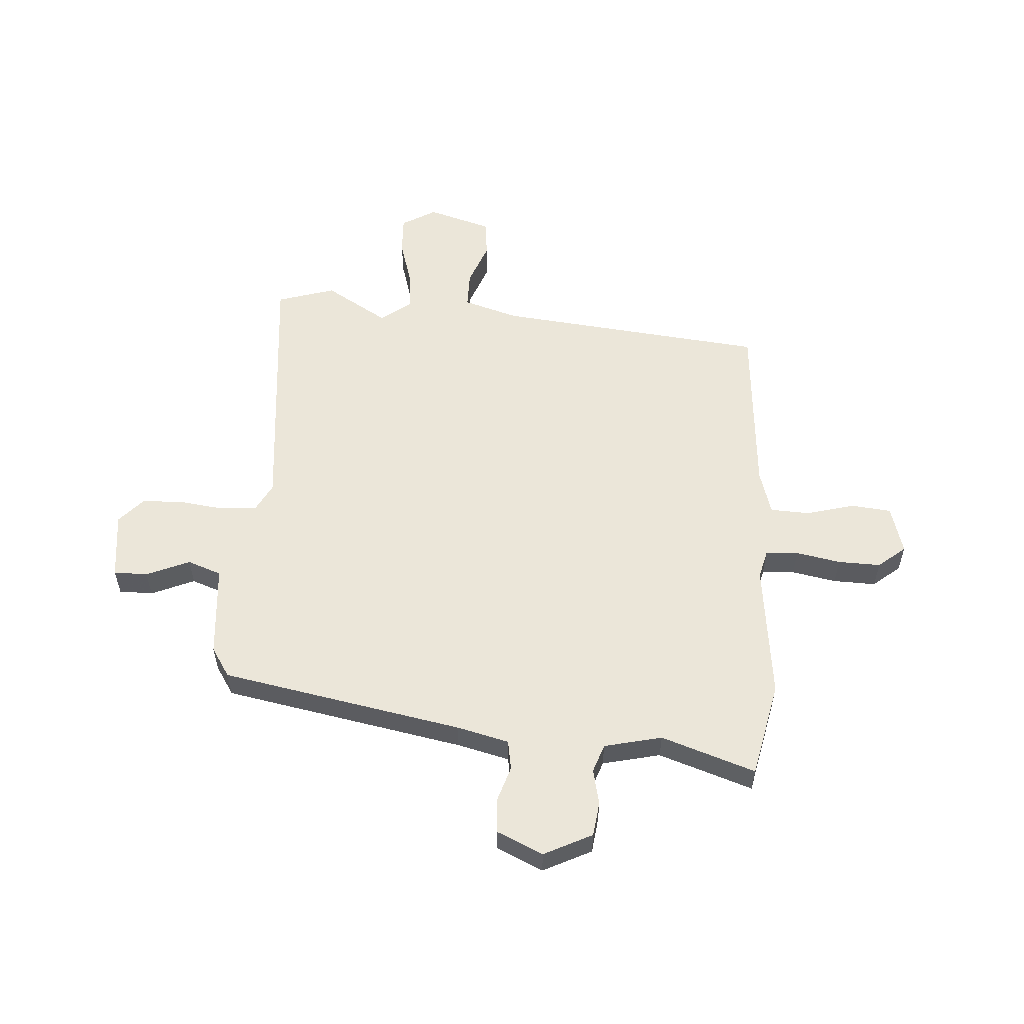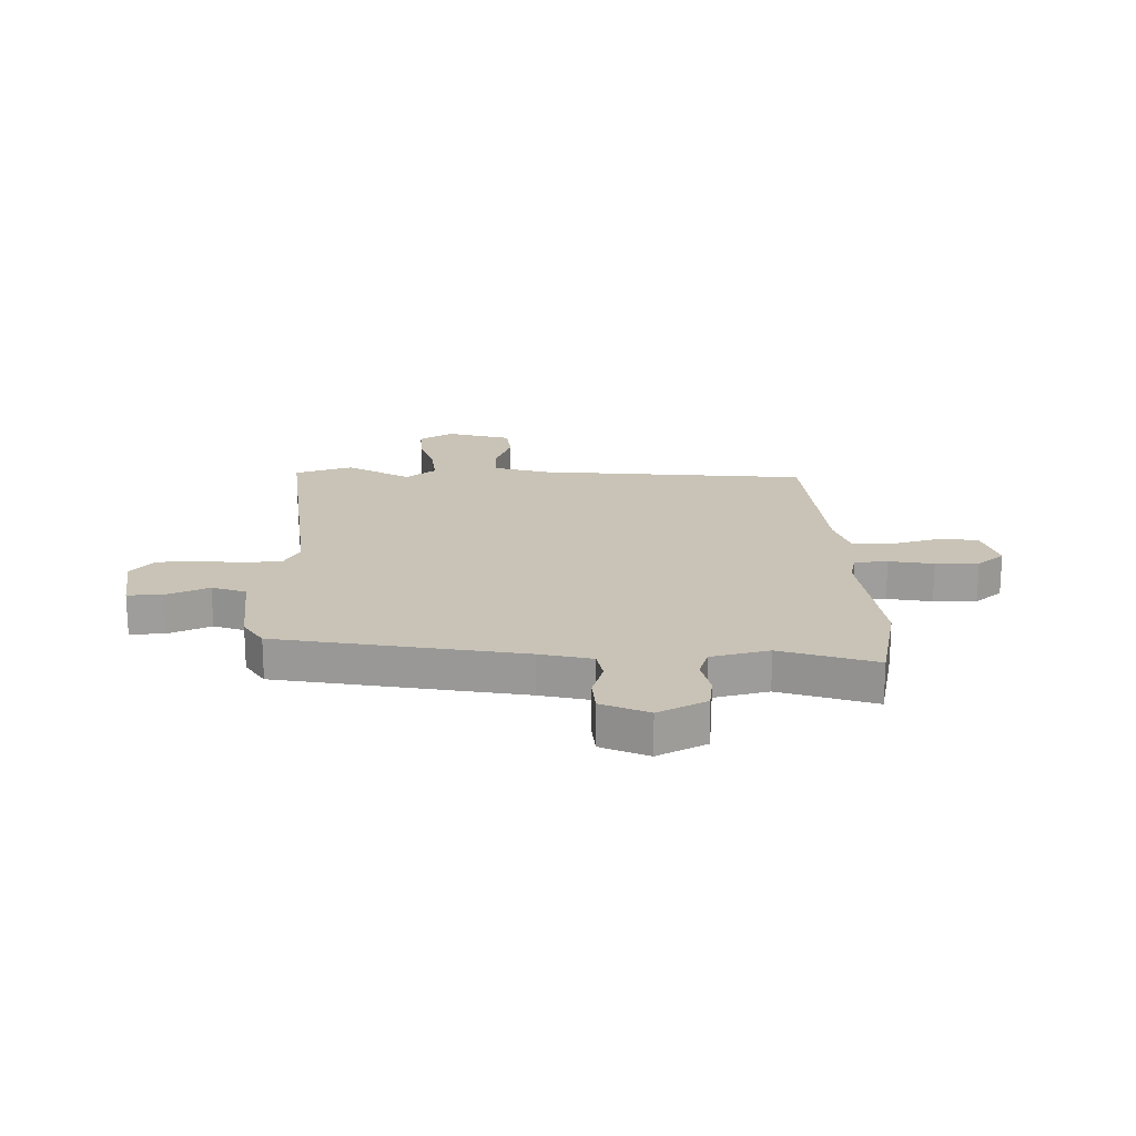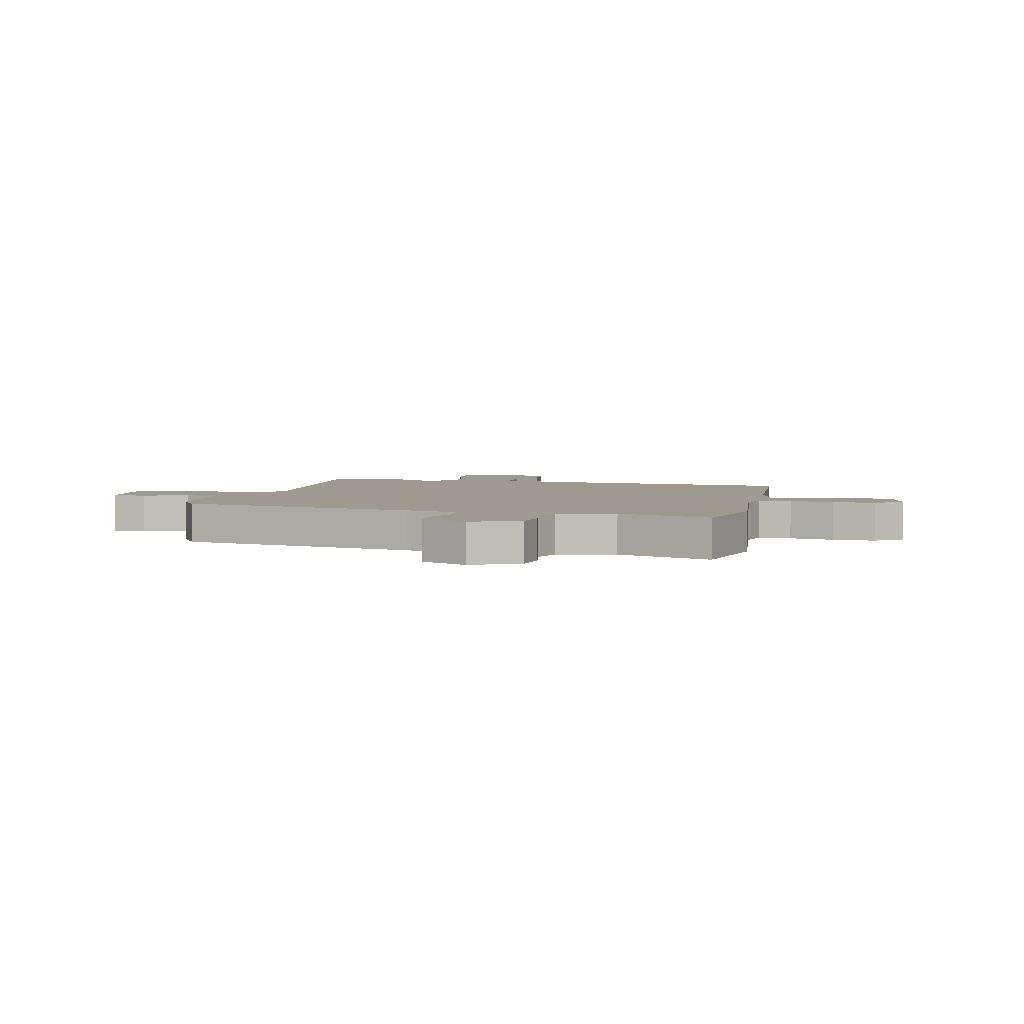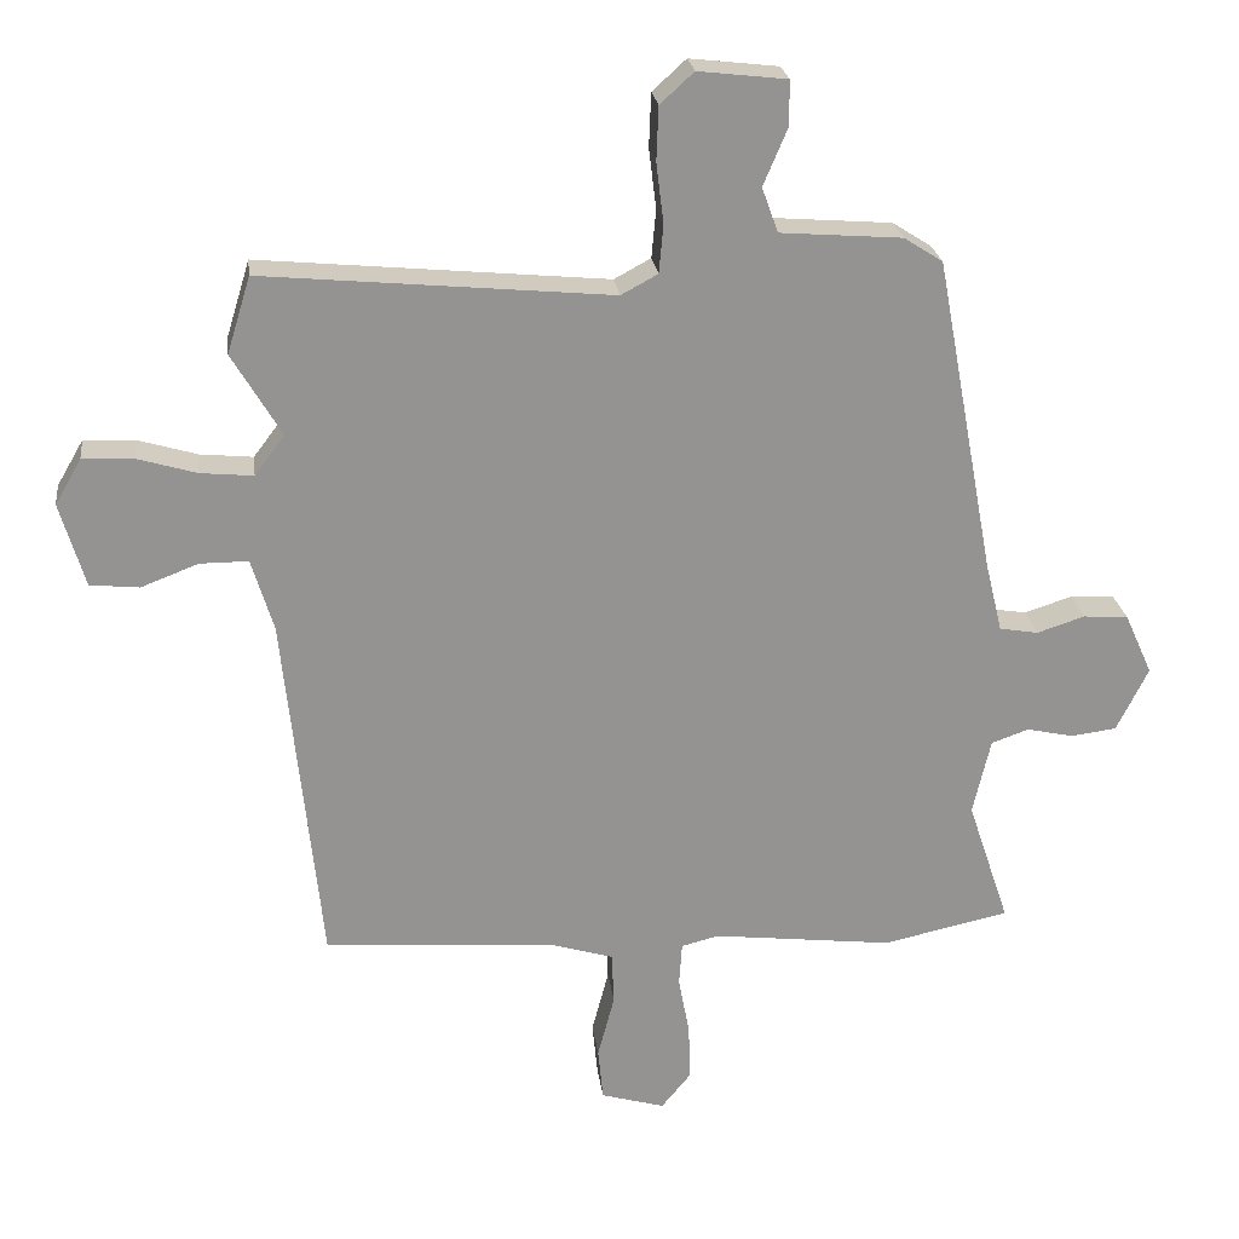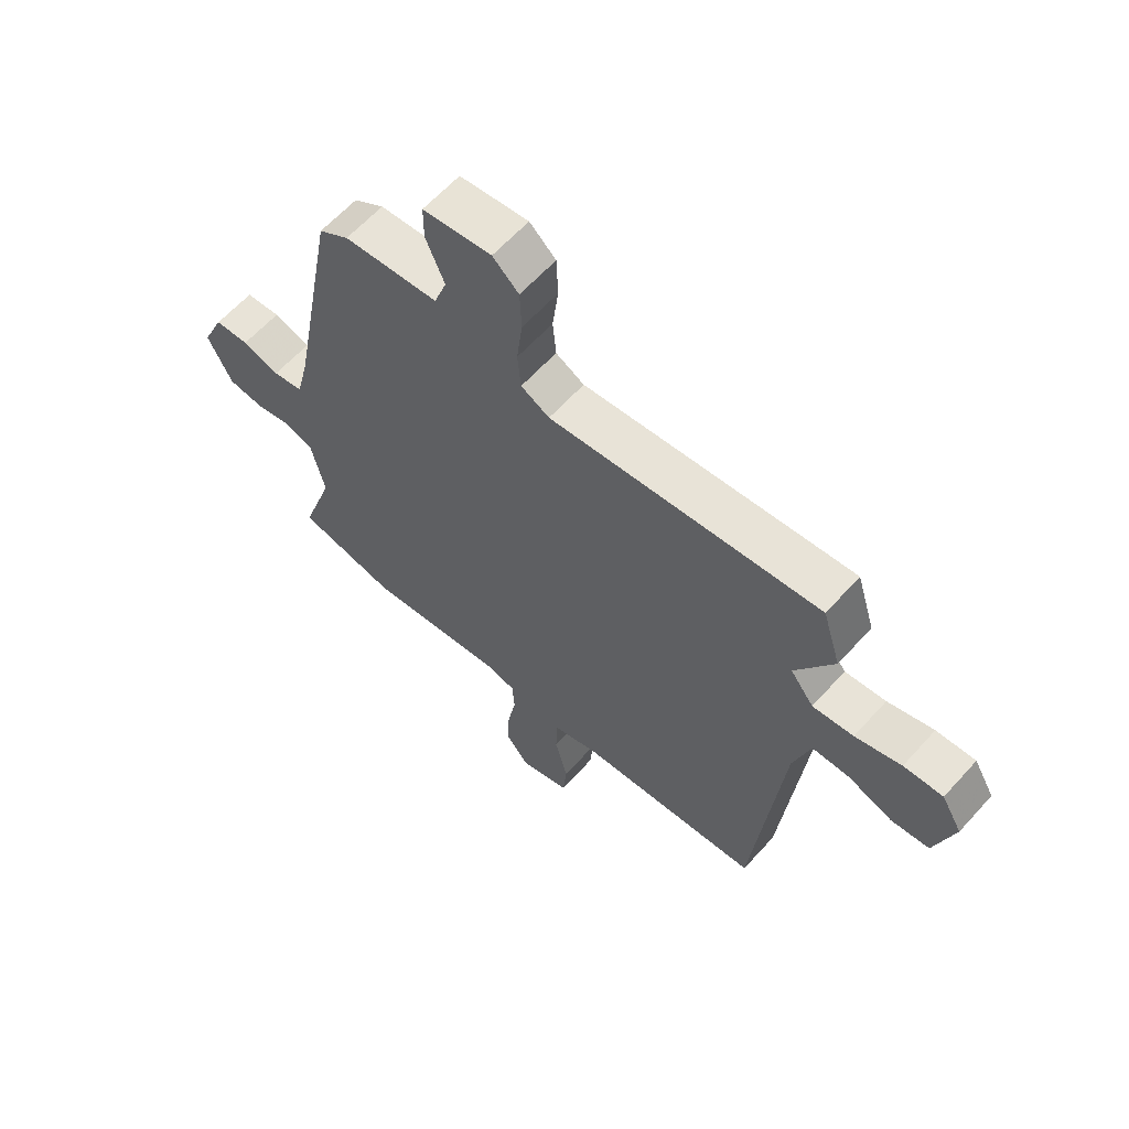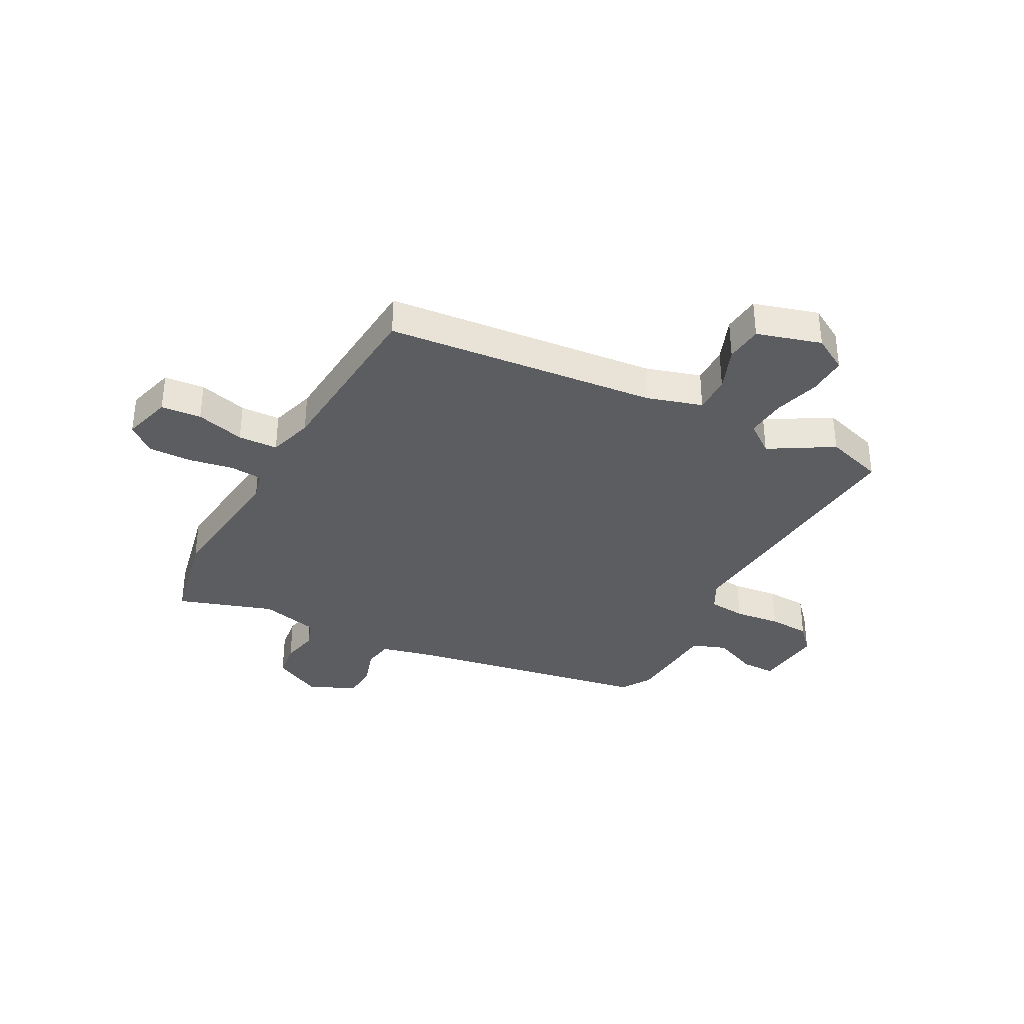
<metadata>
{"format":"obj","ext":"obj","renderer":"f3d","projection":"perspective","resolution":1024,"background":"white","views":[{"elev":56.4,"azim":93.8,"up":"+Y"},{"elev":19.5,"azim":88.2,"up":"+Y"},{"elev":3.9,"azim":103.7,"up":"+Y"},{"elev":23.7,"azim":-7.2,"up":"+Z"},{"elev":62.0,"azim":-138.1,"up":"+Z"},{"elev":-36.0,"azim":-118.1,"up":"+Y"}]}
</metadata>
<code>
v 0.532 0.07 -0.493
v 0.36 0.07 -0.53
v 0.114 0.07 -0.501
v 0.063 0.07 -0.514
v 0.059 0.07 -0.573
v 0.074 0.07 -0.653
v 0.076 0.07 -0.73
v 0.036 0.07 -0.779
v -0.051 0.07 -0.754
v -0.058 0.07 -0.682
v -0.035 0.07 -0.595
v -0.038 0.07 -0.524
v -0.118 0.07 -0.5
v -0.439 0.07 -0.475
v -0.489 0.07 0.011
v -0.519 0.07 0.11
v -0.585 0.07 0.11
v -0.663 0.07 0.08
v -0.73 0.07 0.087
v -0.764 0.07 0.202
v -0.728 0.07 0.264
v -0.659 0.07 0.261
v -0.578 0.07 0.237
v -0.506 0.07 0.23
v -0.465 0.07 0.284
v -0.532 0.07 0.397
v -0.5 0.07 0.501
v -0.026 0.07 0.456
v 0.024 0.07 0.483
v 0.03 0.07 0.549
v 0.02 0.07 0.631
v 0.023 0.07 0.704
v 0.069 0.07 0.746
v 0.19 0.07 0.732
v 0.19 0.07 0.671
v 0.157 0.07 0.593
v 0.179 0.07 0.532
v 0.345 0.07 0.519
v 0.398 0.07 0.485
v 0.479 0.07 0.05
v 0.502 0.07 -0.044
v 0.555 0.07 -0.053
v 0.62 0.07 -0.032
v 0.681 0.07 -0.036
v 0.719 0.07 -0.12
v 0.676 0.07 -0.207
v 0.614 0.07 -0.215
v 0.55 0.07 -0.201
v 0.499 0.07 -0.219
v 0.475 0.07 -0.323
v 0.532 0 -0.493
v 0.36 0 -0.53
v 0.114 0 -0.501
v 0.063 0 -0.514
v 0.059 0 -0.573
v 0.074 0 -0.653
v 0.076 0 -0.73
v 0.036 0 -0.779
v -0.051 0 -0.754
v -0.058 0 -0.682
v -0.035 0 -0.595
v -0.038 0 -0.524
v -0.118 0 -0.5
v -0.439 0 -0.475
v -0.489 0 0.011
v -0.519 0 0.11
v -0.585 0 0.11
v -0.663 0 0.08
v -0.73 0 0.087
v -0.764 0 0.202
v -0.728 0 0.264
v -0.659 0 0.261
v -0.578 0 0.237
v -0.506 0 0.23
v -0.465 0 0.284
v -0.532 0 0.397
v -0.5 0 0.501
v -0.026 0 0.456
v 0.024 0 0.483
v 0.03 0 0.549
v 0.02 0 0.631
v 0.023 0 0.704
v 0.069 0 0.746
v 0.19 0 0.732
v 0.19 0 0.671
v 0.157 0 0.593
v 0.179 0 0.532
v 0.345 0 0.519
v 0.398 0 0.485
v 0.479 0 0.05
v 0.502 0 -0.044
v 0.555 0 -0.053
v 0.62 0 -0.032
v 0.681 0 -0.036
v 0.719 0 -0.12
v 0.676 0 -0.207
v 0.614 0 -0.215
v 0.55 0 -0.201
v 0.499 0 -0.219
v 0.475 0 -0.323
f 45 46 47 48
f 45 48 49
f 42 43 44 45
f 41 42 45 49
f 40 41 49 50
f 37 38 39 40
f 33 34 35 36
f 33 36 37
f 30 31 32 33
f 29 30 33 37
f 28 29 37 40
f 25 26 27 28
f 24 25 28 40
f 20 21 22 23
f 17 18 19 20
f 16 17 20 23
f 13 14 15
f 12 13 15 16
f 8 9 10 11
f 8 11 12
f 5 6 7 8
f 4 5 8 12
f 3 4 12 16
f 50 1 2 3
f 23 24 40 50
f 3 16 23 50
f 98 97 96 95
f 99 98 95
f 95 94 93 92
f 99 95 92 91
f 100 99 91 90
f 90 89 88 87
f 86 85 84 83
f 87 86 83
f 83 82 81 80
f 87 83 80 79
f 90 87 79 78
f 78 77 76 75
f 90 78 75 74
f 73 72 71 70
f 70 69 68 67
f 73 70 67 66
f 65 64 63
f 66 65 63 62
f 61 60 59 58
f 62 61 58
f 58 57 56 55
f 62 58 55 54
f 66 62 54 53
f 53 52 51 100
f 100 90 74 73
f 100 73 66 53
f 1 51 52 2
f 2 52 53 3
f 3 53 54 4
f 4 54 55 5
f 5 55 56 6
f 6 56 57 7
f 7 57 58 8
f 8 58 59 9
f 9 59 60 10
f 10 60 61 11
f 11 61 62 12
f 12 62 63 13
f 13 63 64 14
f 14 64 65 15
f 15 65 66 16
f 16 66 67 17
f 17 67 68 18
f 18 68 69 19
f 19 69 70 20
f 20 70 71 21
f 21 71 72 22
f 22 72 73 23
f 23 73 74 24
f 24 74 75 25
f 25 75 76 26
f 26 76 77 27
f 27 77 78 28
f 28 78 79 29
f 29 79 80 30
f 30 80 81 31
f 31 81 82 32
f 32 82 83 33
f 33 83 84 34
f 34 84 85 35
f 35 85 86 36
f 36 86 87 37
f 37 87 88 38
f 38 88 89 39
f 39 89 90 40
f 40 90 91 41
f 41 91 92 42
f 42 92 93 43
f 43 93 94 44
f 44 94 95 45
f 45 95 96 46
f 46 96 97 47
f 47 97 98 48
f 48 98 99 49
f 49 99 100 50
f 50 100 51 1

</code>
